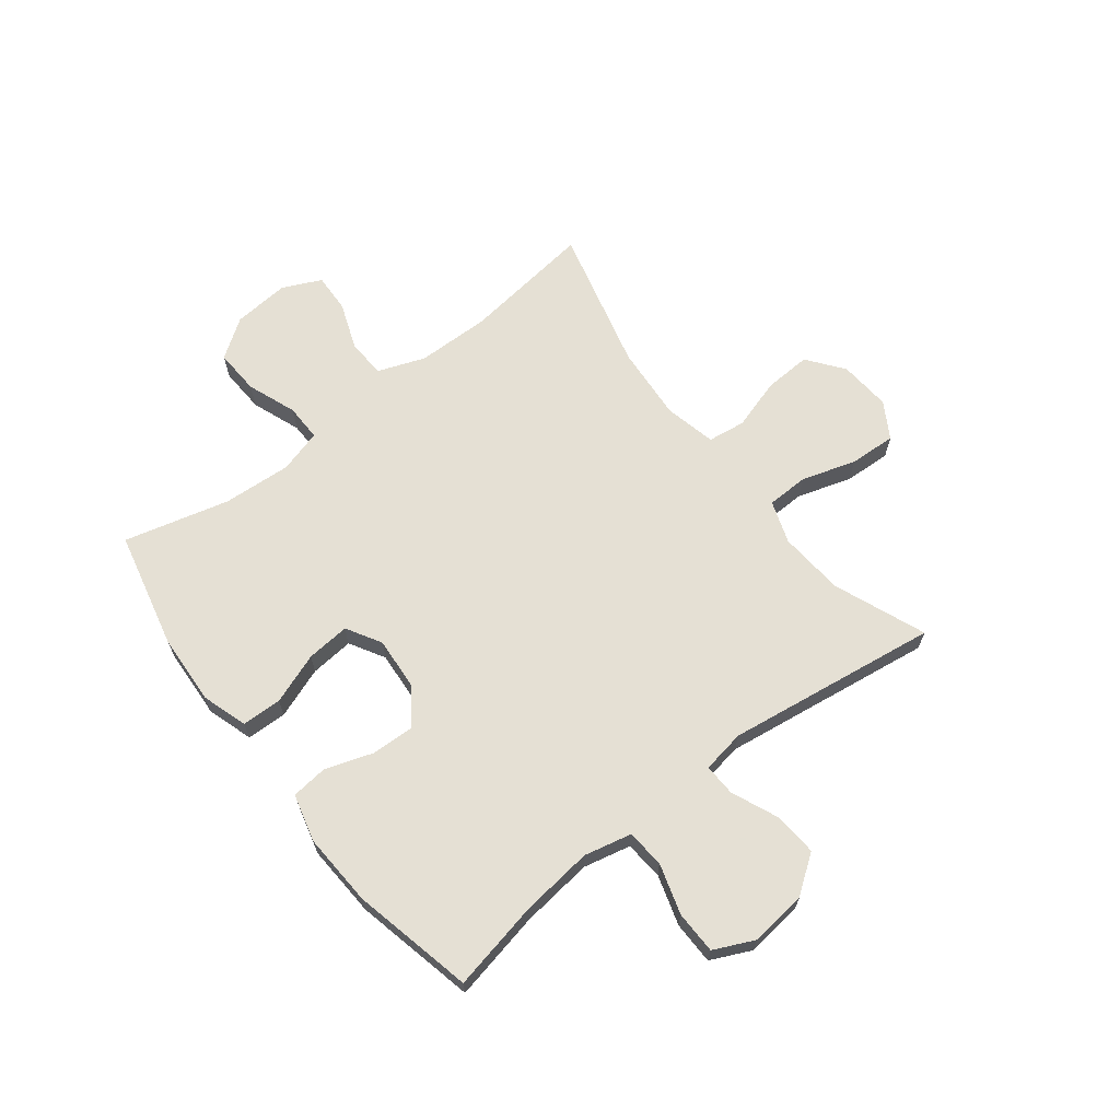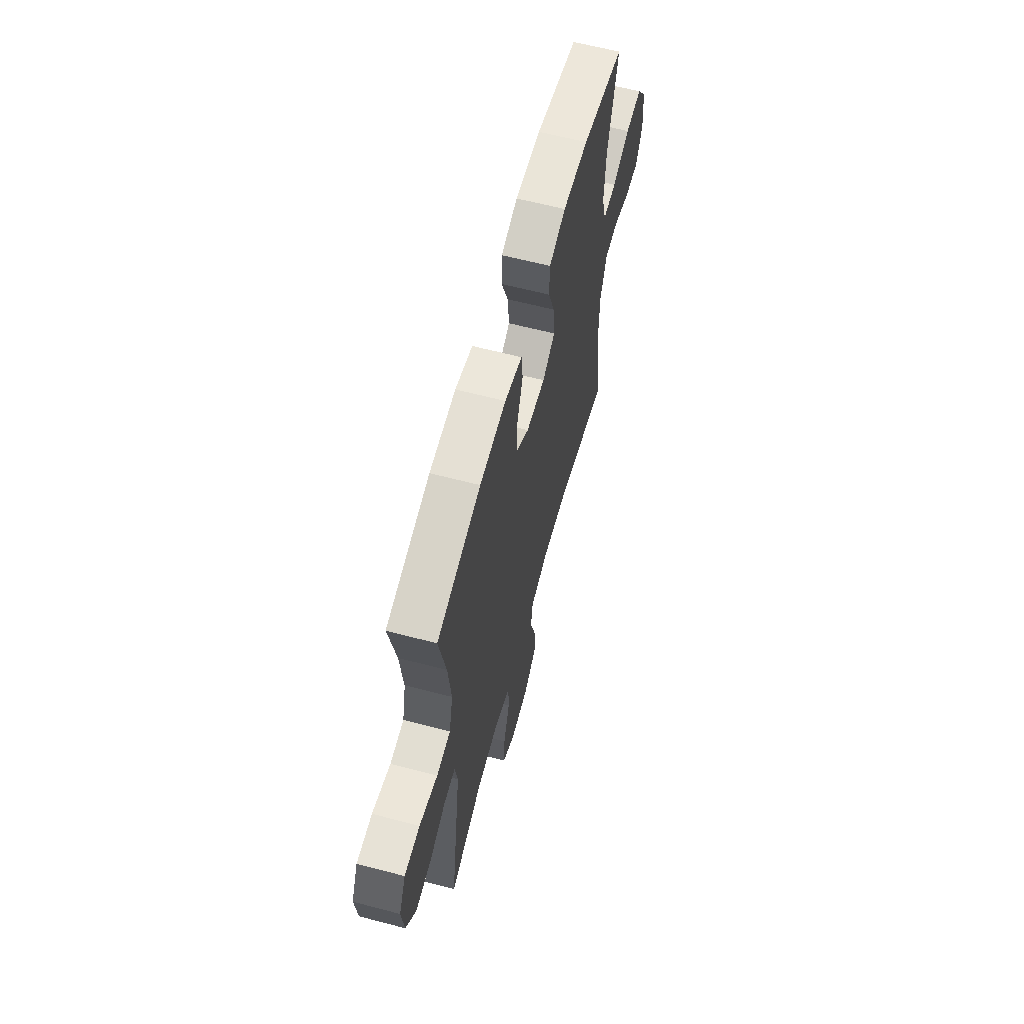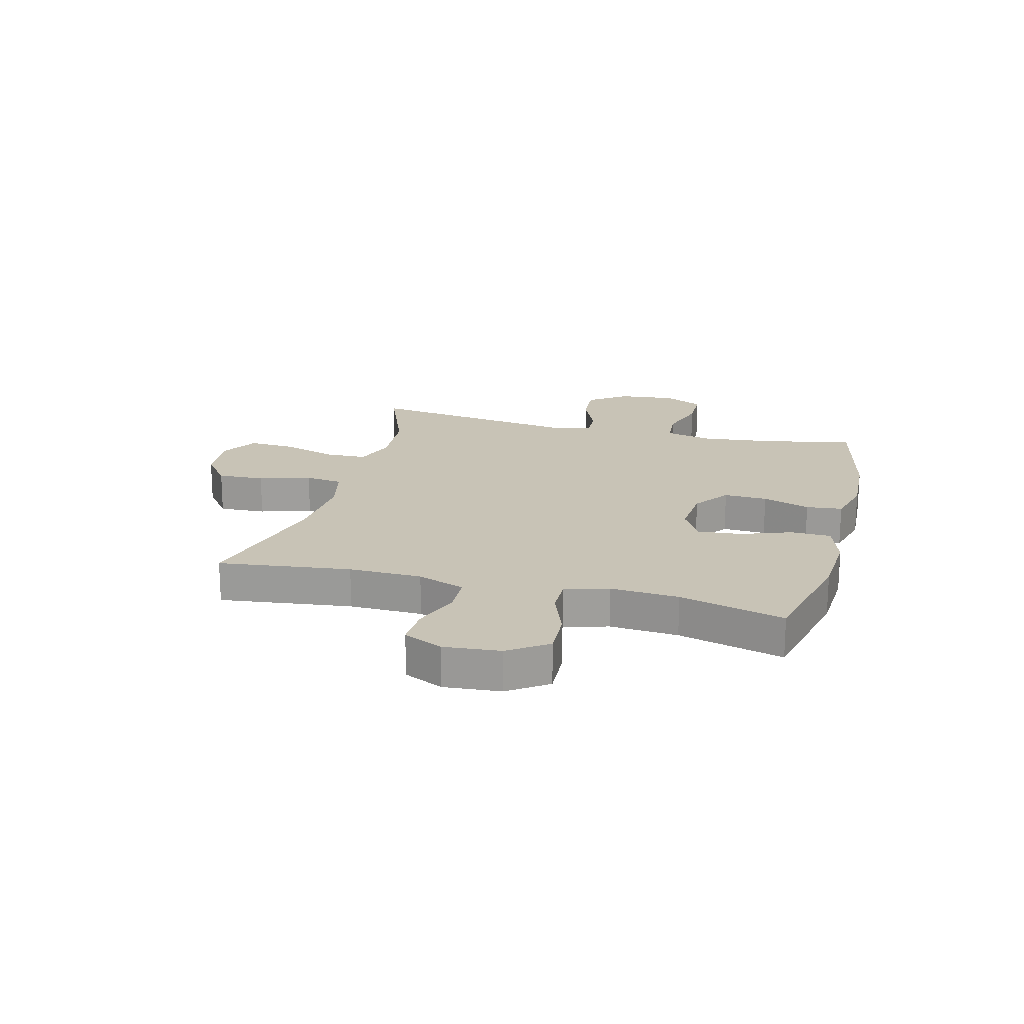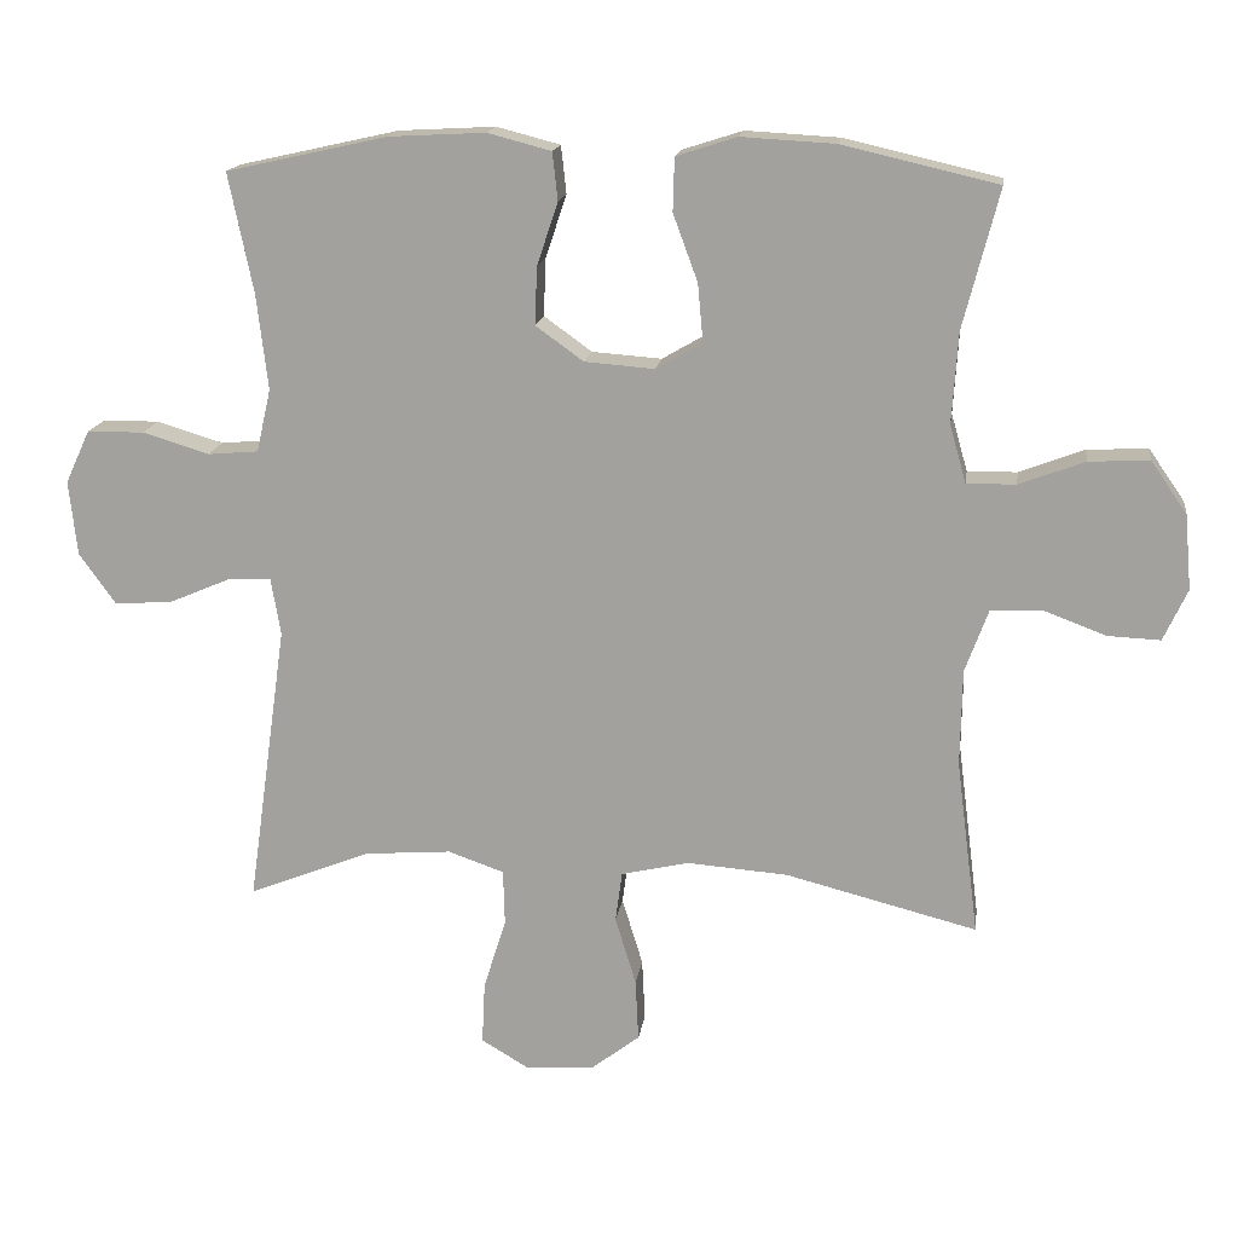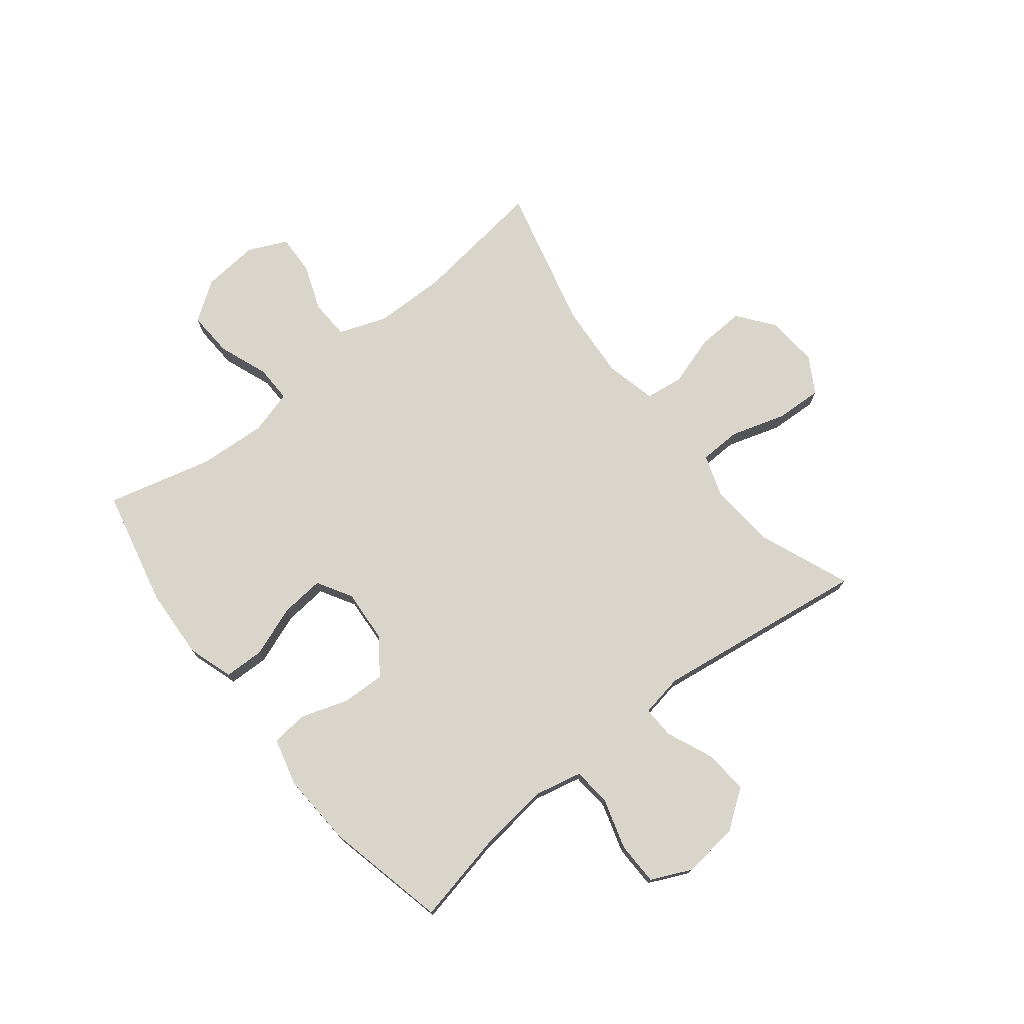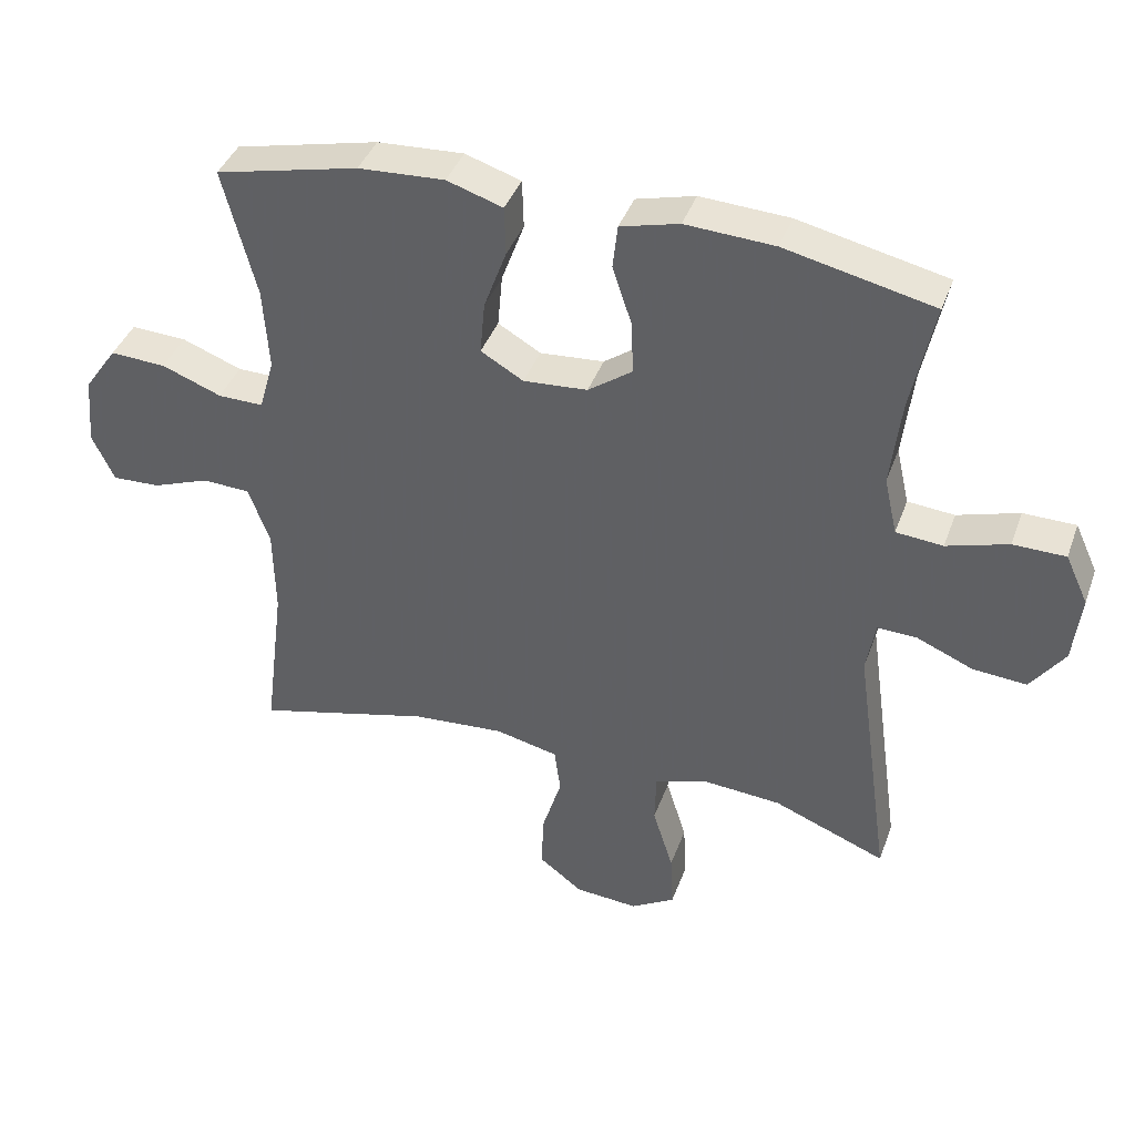
<metadata>
{"format":"obj","ext":"obj","renderer":"f3d","projection":"perspective","resolution":1024,"background":"white","views":[{"elev":65.9,"azim":52.2,"up":"+Y"},{"elev":62.5,"azim":104.9,"up":"+Z"},{"elev":19.4,"azim":-75.3,"up":"+Y"},{"elev":16.1,"azim":-172.0,"up":"+Z"},{"elev":74.5,"azim":51.5,"up":"+Y"},{"elev":40.2,"azim":19.0,"up":"+Z"}]}
</metadata>
<code>
v -0.5 0.07 0.5
v -0.292 0.07 0.548
v -0.167 0.07 0.555
v -0.086 0.07 0.529
v -0.084 0.07 0.458
v -0.117 0.07 0.368
v -0.124 0.07 0.291
v -0.062 0.07 0.255
v 0.031 0.07 0.262
v 0.095 0.07 0.308
v 0.092 0.07 0.385
v 0.064 0.07 0.469
v 0.071 0.07 0.533
v 0.156 0.07 0.555
v 0.285 0.07 0.548
v 0.5 0.07 0.5
v 0.467 0.07 0.341
v 0.452 0.07 0.213
v 0.471 0.07 0.129
v 0.539 0.07 0.123
v 0.628 0.07 0.15
v 0.704 0.07 0.149
v 0.737 0.07 0.078
v 0.726 0.07 -0.022
v 0.677 0.07 -0.09
v 0.599 0.07 -0.084
v 0.517 0.07 -0.049
v 0.46 0.07 -0.047
v 0.447 0.07 -0.123
v 0.5 0.07 -0.5
v 0.337 0.07 -0.435
v 0.221 0.07 -0.426
v 0.146 0.07 -0.452
v 0.144 0.07 -0.526
v 0.174 0.07 -0.622
v 0.178 0.07 -0.705
v 0.114 0.07 -0.743
v 0.022 0.07 -0.736
v -0.042 0.07 -0.687
v -0.038 0.07 -0.604
v -0.01 0.07 -0.513
v -0.019 0.07 -0.446
v -0.11 0.07 -0.425
v -0.244 0.07 -0.435
v -0.5 0.07 -0.5
v -0.47 0.07 -0.266
v -0.472 0.07 -0.137
v -0.503 0.07 -0.053
v -0.572 0.07 -0.05
v -0.655 0.07 -0.081
v -0.725 0.07 -0.084
v -0.757 0.07 -0.015
v -0.748 0.07 0.085
v -0.7 0.07 0.154
v -0.619 0.07 0.15
v -0.532 0.07 0.117
v -0.466 0.07 0.116
v -0.444 0.07 0.193
v -0.452 0.07 0.314
v -0.5 0 0.5
v -0.292 0 0.548
v -0.167 0 0.555
v -0.086 0 0.529
v -0.084 0 0.458
v -0.117 0 0.368
v -0.124 0 0.291
v -0.062 0 0.255
v 0.031 0 0.262
v 0.095 0 0.308
v 0.092 0 0.385
v 0.064 0 0.469
v 0.071 0 0.533
v 0.156 0 0.555
v 0.285 0 0.548
v 0.5 0 0.5
v 0.467 0 0.341
v 0.452 0 0.213
v 0.471 0 0.129
v 0.539 0 0.123
v 0.628 0 0.15
v 0.704 0 0.149
v 0.737 0 0.078
v 0.726 0 -0.022
v 0.677 0 -0.09
v 0.599 0 -0.084
v 0.517 0 -0.049
v 0.46 0 -0.047
v 0.447 0 -0.123
v 0.5 0 -0.5
v 0.337 0 -0.435
v 0.221 0 -0.426
v 0.146 0 -0.452
v 0.144 0 -0.526
v 0.174 0 -0.622
v 0.178 0 -0.705
v 0.114 0 -0.743
v 0.022 0 -0.736
v -0.042 0 -0.687
v -0.038 0 -0.604
v -0.01 0 -0.513
v -0.019 0 -0.446
v -0.11 0 -0.425
v -0.244 0 -0.435
v -0.5 0 -0.5
v -0.47 0 -0.266
v -0.472 0 -0.137
v -0.503 0 -0.053
v -0.572 0 -0.05
v -0.655 0 -0.081
v -0.725 0 -0.084
v -0.757 0 -0.015
v -0.748 0 0.085
v -0.7 0 0.154
v -0.619 0 0.15
v -0.532 0 0.117
v -0.466 0 0.116
v -0.444 0 0.193
v -0.452 0 0.314
f 54 55 56
f 53 54 56
f 52 53 56
f 51 52 56
f 50 51 56
f 49 50 56
f 48 49 56 57
f 47 48 57 58
f 44 45 46
f 46 47 58
f 44 46 58
f 43 44 58
f 39 40 41
f 38 39 41
f 37 38 41
f 36 37 41
f 35 36 41
f 34 35 41
f 33 34 41 42
f 43 58 59
f 42 43 59
f 33 42 59
f 32 33 59
f 25 26 27
f 24 25 27
f 23 24 27
f 22 23 27
f 21 22 27
f 20 21 27
f 19 20 27 28
f 18 19 28 29
f 15 16 17
f 14 15 17
f 13 14 17
f 12 13 17
f 11 12 17
f 10 11 17 18
f 9 10 18 29
f 4 5 6
f 3 4 6
f 2 3 6
f 1 2 6
f 59 1 6
f 59 6 7
f 59 7 8
f 32 59 8
f 31 32 8
f 29 30 31
f 9 29 31
f 8 9 31
f 115 114 113
f 115 113 112
f 115 112 111
f 115 111 110
f 115 110 109
f 115 109 108
f 116 115 108 107
f 117 116 107 106
f 105 104 103
f 117 106 105
f 117 105 103
f 117 103 102
f 100 99 98
f 100 98 97
f 100 97 96
f 100 96 95
f 100 95 94
f 100 94 93
f 101 100 93 92
f 118 117 102
f 118 102 101
f 118 101 92
f 118 92 91
f 86 85 84
f 86 84 83
f 86 83 82
f 86 82 81
f 86 81 80
f 86 80 79
f 87 86 79 78
f 88 87 78 77
f 76 75 74
f 76 74 73
f 76 73 72
f 76 72 71
f 76 71 70
f 77 76 70 69
f 88 77 69 68
f 65 64 63
f 65 63 62
f 65 62 61
f 65 61 60
f 65 60 118
f 66 65 118
f 67 66 118
f 67 118 91
f 67 91 90
f 90 89 88
f 90 88 68
f 90 68 67
f 1 60 61 2
f 2 61 62 3
f 3 62 63 4
f 4 63 64 5
f 5 64 65 6
f 6 65 66 7
f 7 66 67 8
f 8 67 68 9
f 9 68 69 10
f 10 69 70 11
f 11 70 71 12
f 12 71 72 13
f 13 72 73 14
f 14 73 74 15
f 15 74 75 16
f 16 75 76 17
f 17 76 77 18
f 18 77 78 19
f 19 78 79 20
f 20 79 80 21
f 21 80 81 22
f 22 81 82 23
f 23 82 83 24
f 24 83 84 25
f 25 84 85 26
f 26 85 86 27
f 27 86 87 28
f 28 87 88 29
f 29 88 89 30
f 30 89 90 31
f 31 90 91 32
f 32 91 92 33
f 33 92 93 34
f 34 93 94 35
f 35 94 95 36
f 36 95 96 37
f 37 96 97 38
f 38 97 98 39
f 39 98 99 40
f 40 99 100 41
f 41 100 101 42
f 42 101 102 43
f 43 102 103 44
f 44 103 104 45
f 45 104 105 46
f 46 105 106 47
f 47 106 107 48
f 48 107 108 49
f 49 108 109 50
f 50 109 110 51
f 51 110 111 52
f 52 111 112 53
f 53 112 113 54
f 54 113 114 55
f 55 114 115 56
f 56 115 116 57
f 57 116 117 58
f 58 117 118 59
f 59 118 60 1

</code>
